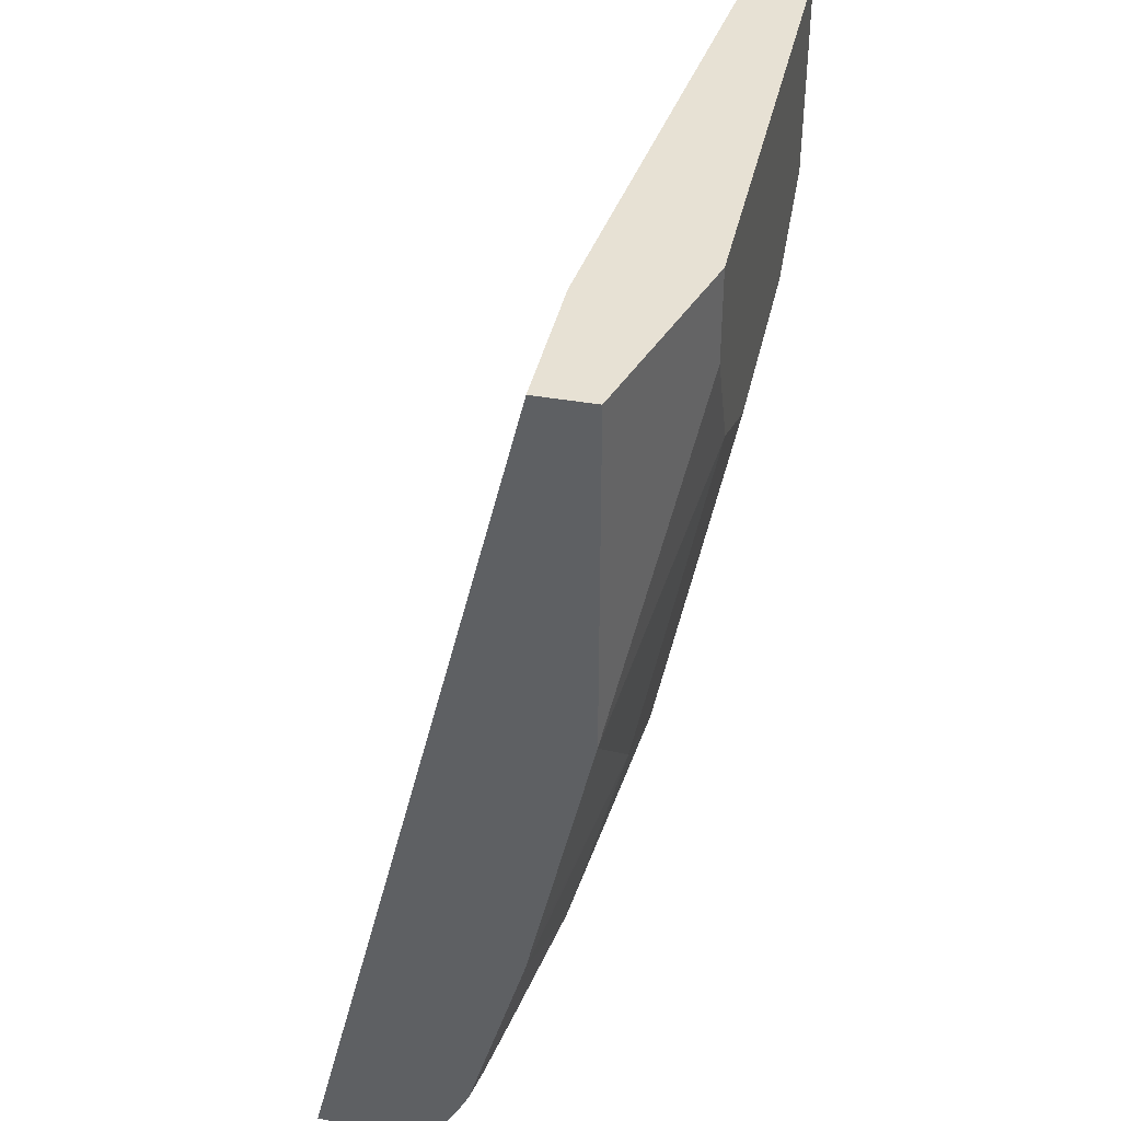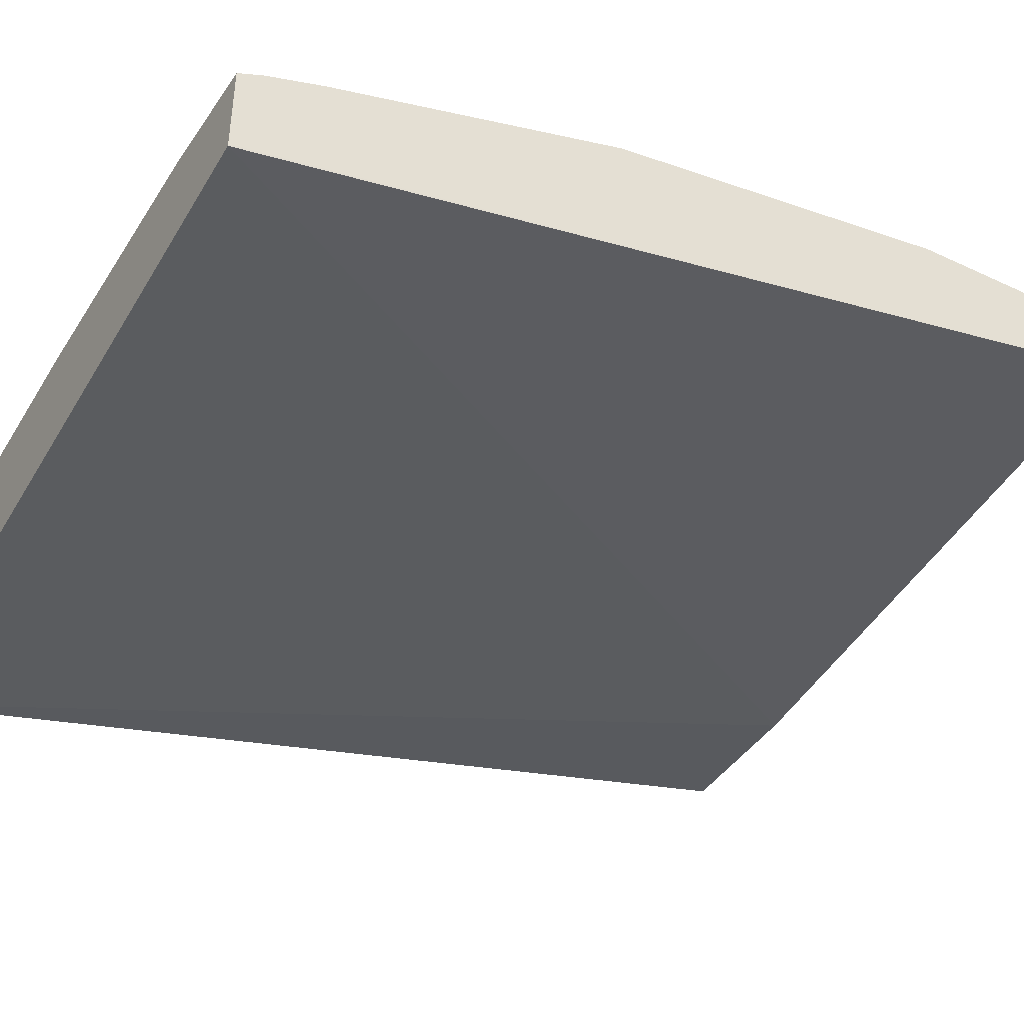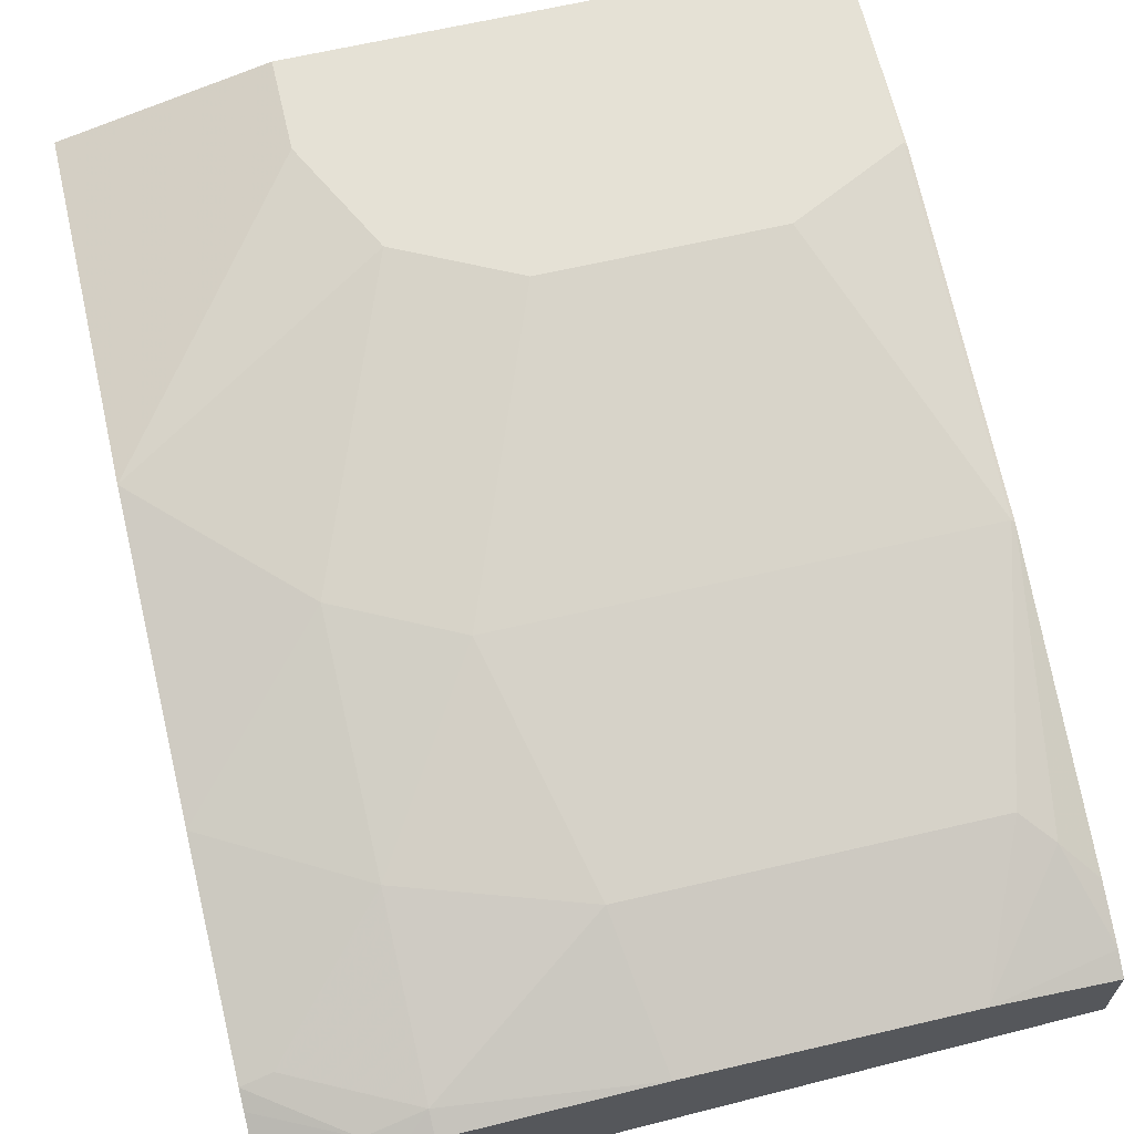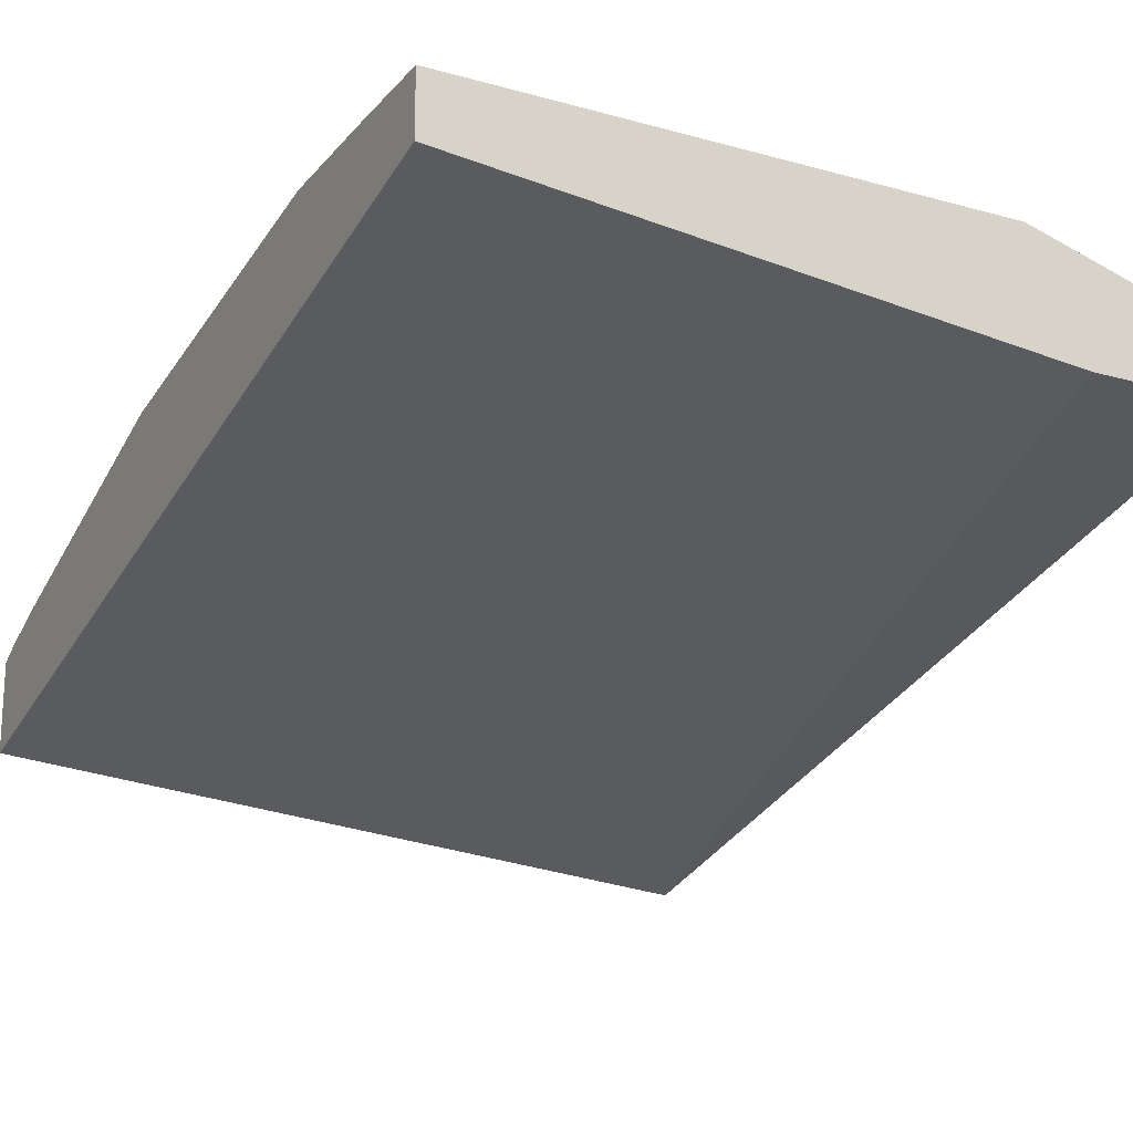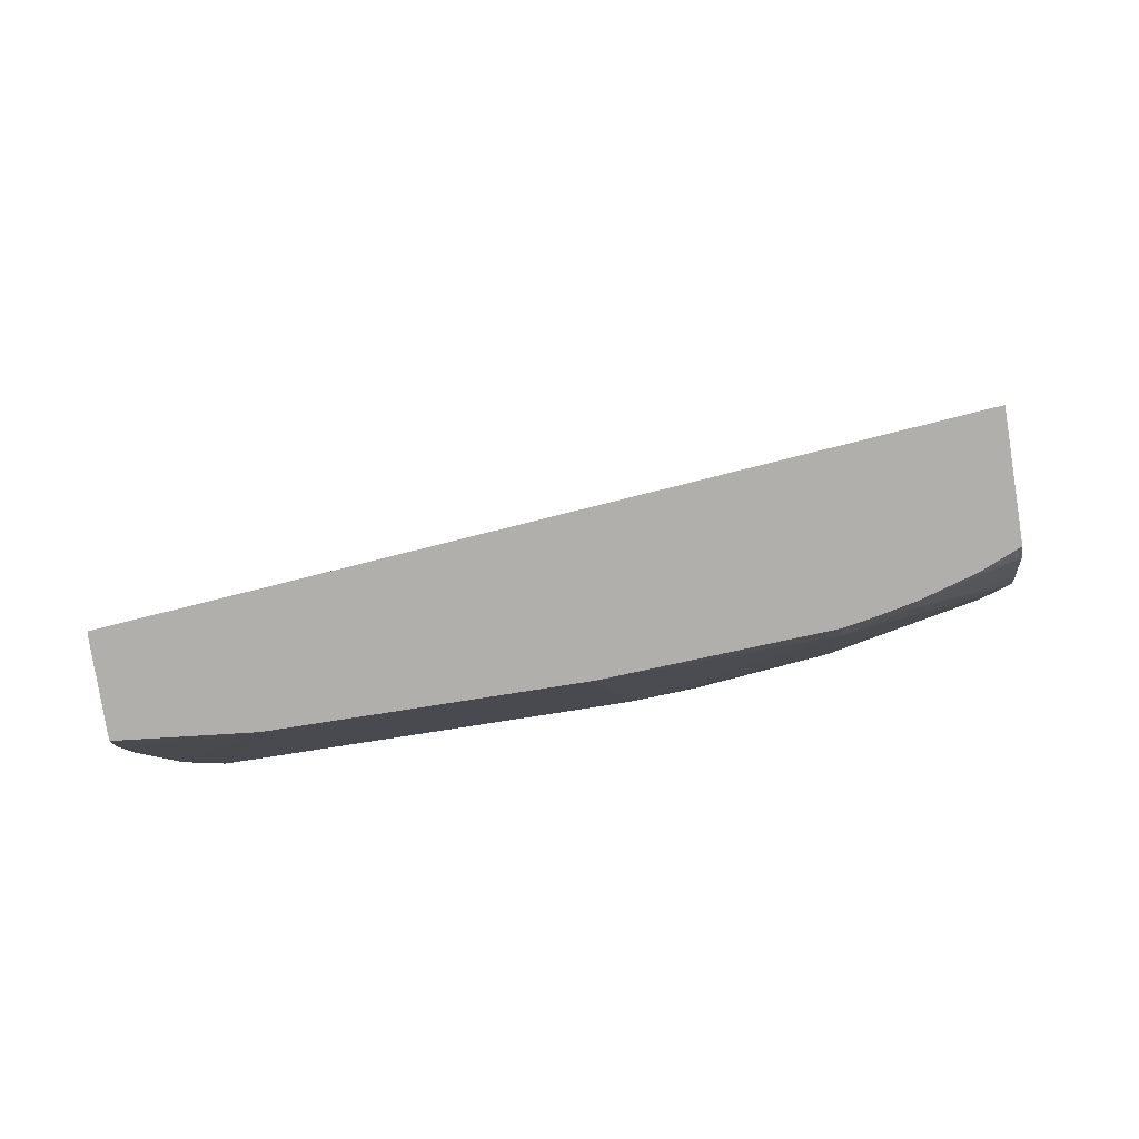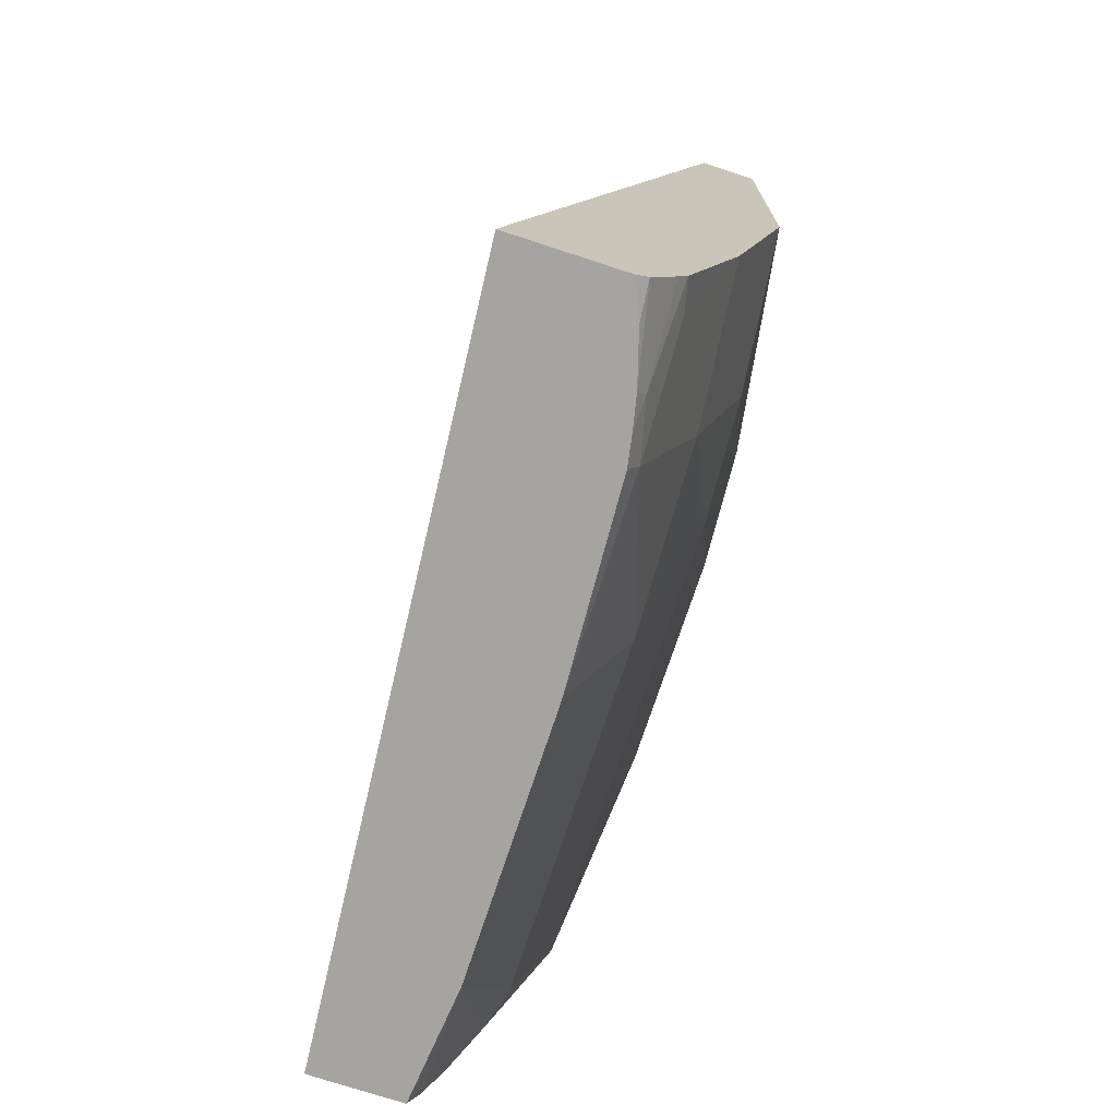
<metadata>
{"format":"obj","ext":"obj","renderer":"f3d","projection":"perspective","resolution":1024,"background":"white","views":[{"elev":39.6,"azim":102.4,"up":"+Z"},{"elev":-41.6,"azim":-119.9,"up":"+Y"},{"elev":65.1,"azim":166.8,"up":"+Y"},{"elev":-19.0,"azim":-27.9,"up":"+Y"},{"elev":-78.3,"azim":9.0,"up":"+Z"},{"elev":-73.3,"azim":71.8,"up":"+Z"}]}
</metadata>
<code>
v 0.1633 -0.7853 -0.007239
v 0.09577 -0.7662 -0.007239
v 0.1633 -0.8045 -0.007239
v 0.1633 -0.7853 -0.124
v -0.07754 -0.7662 -0.007239
v 0.09577 -0.7662 -0.03832
v 0.1149 -0.8045 -0.007239
v 0.1633 -0.8785 -0.314
v 0.1532 -0.7853 -0.1341
v 0.0766 -0.7662 -0.07665
v 0.1633 -0.8045 -0.2107
v -0.07754 -0.7858 -0.007239
v -0.07754 -0.7662 -0.03832
v -0.07746 -0.8571 -0.314
v 0.1633 -0.8415 -0.314
v 0.1341 -0.7853 -0.1533
v 0.1149 -0.7853 -0.1724
v 0.0766 -0.7853 -0.1915
v 0.03831 -0.7662 -0.09578
v 0.1633 -0.8067 -0.2209
v -0.07754 -0.7932 -0.03926
v -0.07662 -0.7662 -0.07665
v -0.07754 -0.7666 -0.07755
v -0.07754 -0.8562 -0.3132
v -0.07754 -0.8553 -0.314
v 0.1518 -0.8366 -0.314
v 0.1633 -0.8376 -0.3103
v 0.1149 -0.8045 -0.249
v 0.05746 -0.8045 -0.2681
v -0.07662 -0.7853 -0.1915
v -0.0383 -0.7662 -0.09578
v 0.1633 -0.8262 -0.2886
v 0.1532 -0.8236 -0.2873
v -0.07754 -0.7858 -0.1925
v -0.07754 -0.8274 -0.314
v 0.1349 -0.8315 -0.314
v 0.1341 -0.8284 -0.3088
v 0.1633 -0.8292 -0.2946
v 0.1149 -0.8236 -0.3065
v 0.04989 -0.8236 -0.314
v -0.05745 -0.8045 -0.2681
v -0.06702 -0.8093 -0.2777
v -0.07754 -0.8168 -0.2882
v -0.0383 -0.8236 -0.314
v -0.07754 -0.8236 -0.3065
v 0.1245 -0.8292 -0.314
v 0.1149 -0.8274 -0.314
f 18 28 29
f 22 31 30
f 20 33 28
f 20 32 33
f 18 31 19
f 18 30 31
f 18 41 30
f 18 29 41
f 17 28 18
f 11 17 16
f 15 26 27
f 14 21 24
f 14 24 25
f 13 22 23
f 12 21 14
f 22 30 34
f 11 20 17
f 10 18 19
f 10 17 18
f 17 20 28
f 22 34 23
f 29 44 41
f 27 36 37
f 10 16 17
f 42 45 43
f 42 44 45
f 41 44 42
f 39 47 40
f 39 46 47
f 37 46 39
f 36 46 37
f 35 45 44
f 34 42 43
f 34 41 42
f 32 39 33
f 32 38 37
f 30 41 34
f 29 40 44
f 29 39 40
f 28 39 29
f 28 33 39
f 27 37 38
f 26 36 27
f 9 11 16
f 32 37 39
f 8 26 15
f 2 22 13
f 2 31 22
f 2 19 31
f 2 10 19
f 2 6 10
f 1 6 2
f 1 4 6
f 1 11 4
f 1 20 11
f 1 32 20
f 1 38 32
f 1 27 38
f 1 15 27
f 1 3 8
f 1 7 3
f 1 12 7
f 1 5 12
f 1 2 5
f 9 16 10
f 2 13 5
f 3 7 8
f 1 8 15
f 4 10 6
f 8 36 26
f 4 9 10
f 8 46 36
f 8 47 46
f 8 40 47
f 8 35 44
f 8 25 35
f 8 14 25
f 7 14 8
f 7 12 14
f 8 44 40
f 5 34 43
f 5 21 12
f 5 23 34
f 5 43 45
f 5 45 35
f 5 13 23
f 5 35 25
f 5 25 24
f 5 24 21
f 4 11 9

</code>
